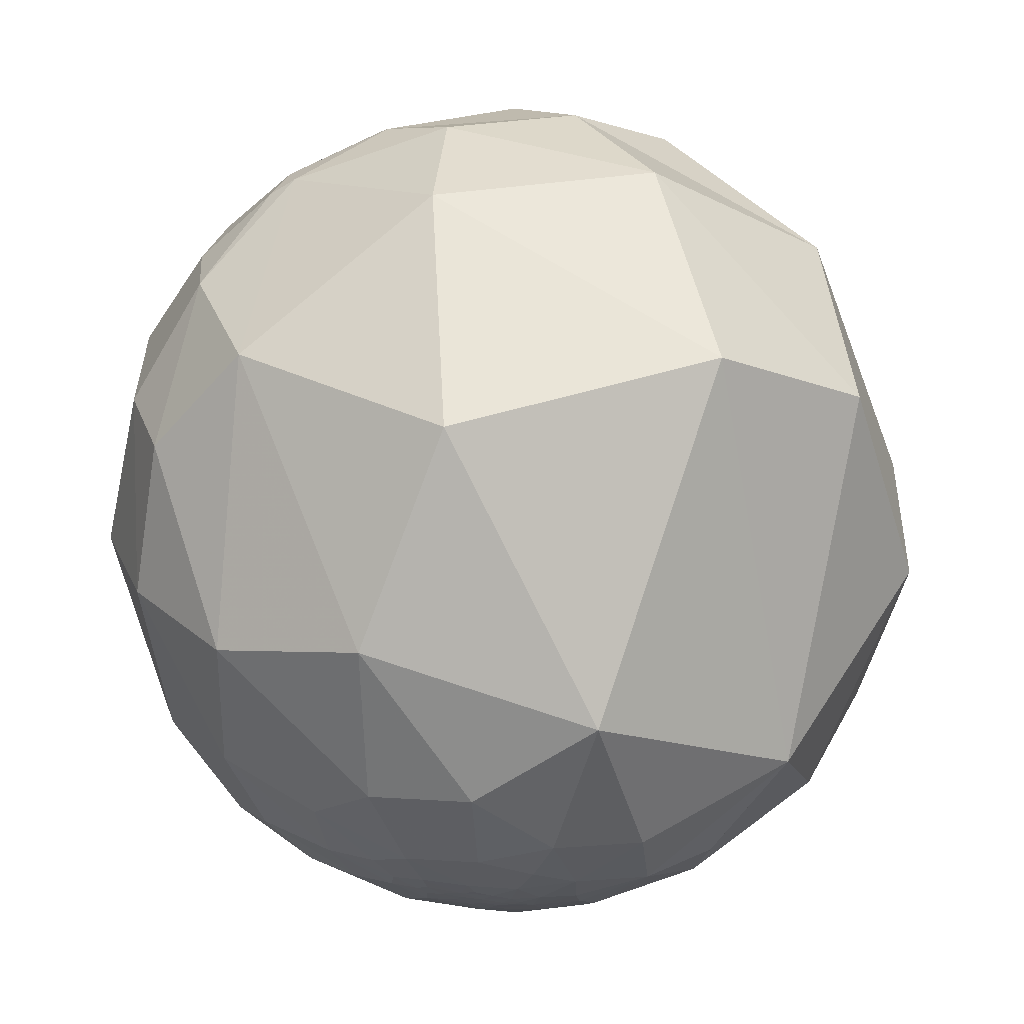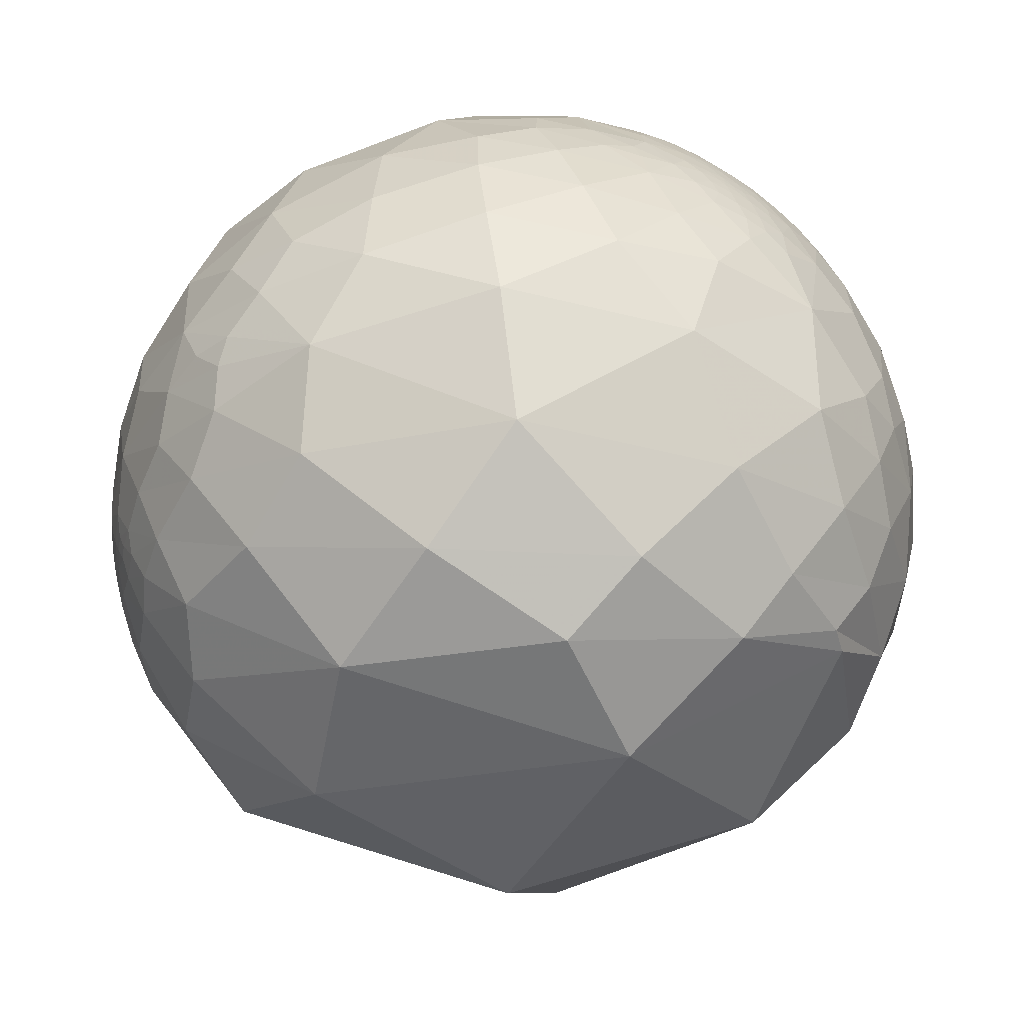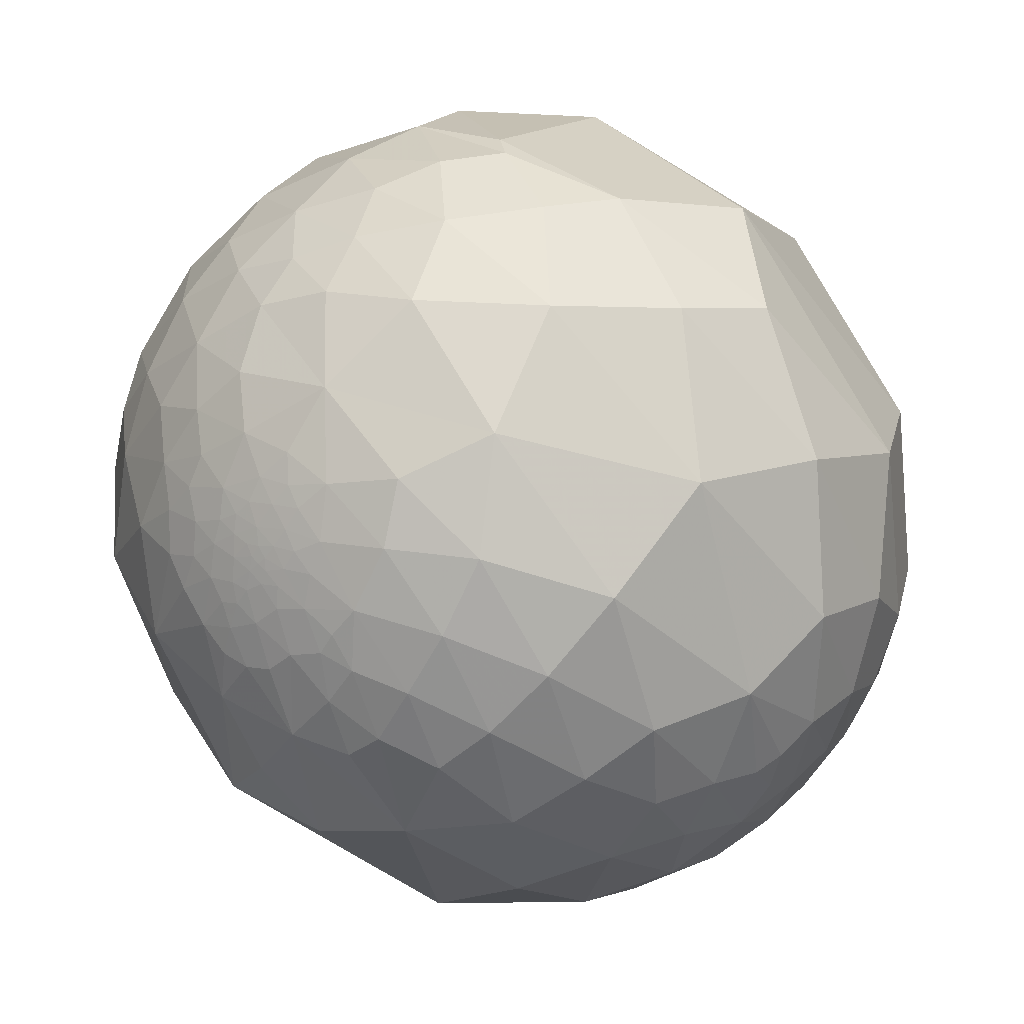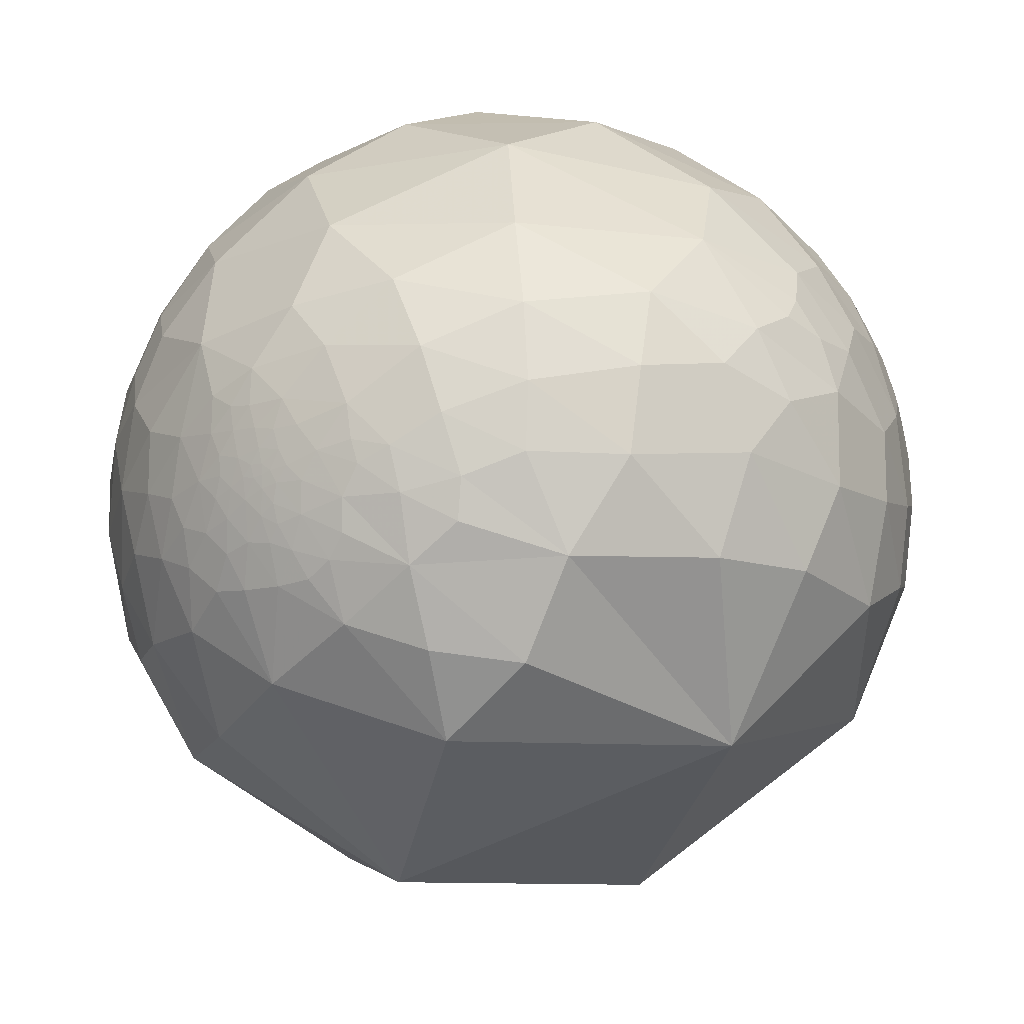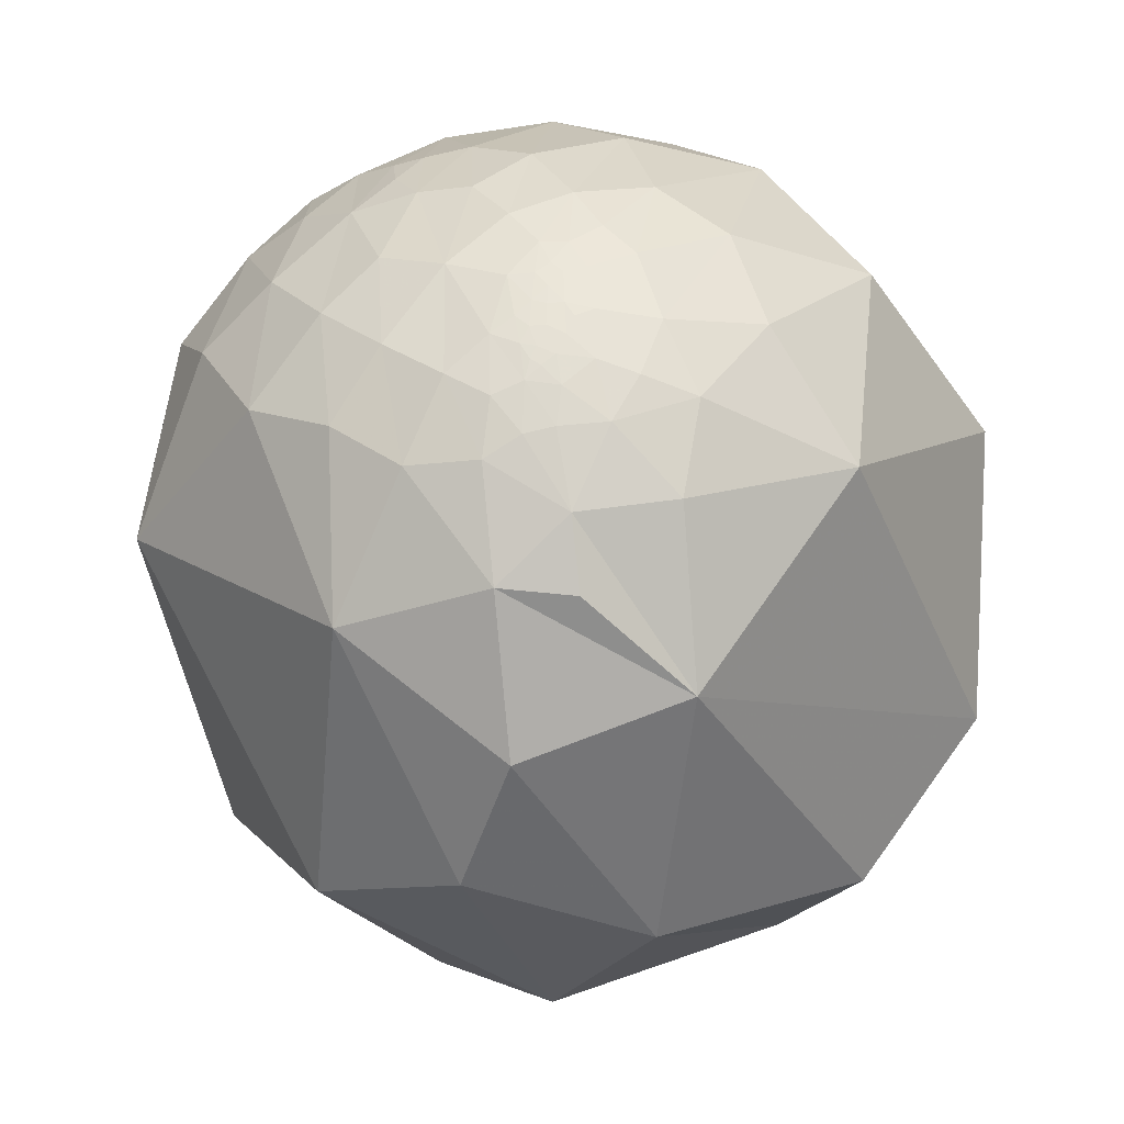
<metadata>
{"format":"obj","ext":"obj","renderer":"f3d","projection":"perspective","resolution":1024,"background":"white","views":[{"elev":34.1,"azim":81.9,"up":"+Y"},{"elev":77.0,"azim":136.4,"up":"+Z"},{"elev":-2.3,"azim":-23.6,"up":"+Y"},{"elev":33.2,"azim":-39.8,"up":"+Z"},{"elev":-17.5,"azim":57.8,"up":"+Z"}]}
</metadata>
<code>
v 0.3841 -0.01356 -0.9232
v -0.05748 0.006661 -0.9983
v -0.08015 0.6441 -0.7607
v 0.5757 -0.4872 -0.6567
v 0.8221 -0.2068 -0.5304
v 0.3027 -0.441 -0.8449
v 0.431 -0.8145 -0.3884
v 0.6275 -0.7726 -0.09688
v 0.713 -0.6108 -0.3443
v 0.496 -0.8683 0.009073
v 0.4288 -0.8594 0.2785
v 0.5782 -0.7975 0.1726
v 0.3482 -0.7524 0.5592
v 0.5051 -0.7674 0.395
v 0.3014 -0.6265 0.7188
v 0.3756 -0.6621 0.6486
v 0.3648 -0.5881 0.7218
v 0.4736 -0.6634 0.5793
v 0.2017 -0.4416 0.8742
v 0.3853 -0.2704 0.8823
v 0.4418 -0.5135 0.7356
v 0.01204 0.02142 0.9997
v -0.2861 0.4076 0.8672
v -0.2381 0.6474 0.724
v -0.446 0.6151 0.6501
v 0.01155 0.4109 0.9116
v 0.2493 0.4276 0.8689
v -0.3939 0.7753 0.4937
v -0.05441 0.6759 0.735
v -0.2555 0.7957 0.5491
v 0.3005 0.6858 0.6628
v -0.3522 0.9009 0.2535
v -0.2431 0.8368 0.4906
v -0.195 0.9725 0.127
v 0.1394 0.9696 0.201
v -0.2863 0.9383 -0.1938
v -0.4926 0.867 -0.07481
v 0.05079 0.9442 -0.3255
v -0.4132 0.7955 -0.4432
v 0.4089 0.5167 -0.7522
v 0.5526 0.7377 -0.3878
v 0.3375 0.08301 0.9377
v 0.6026 -0.225 0.7656
v 0.6352 0.1154 0.7637
v 0.8794 -0.1477 0.4526
v 0.8548 0.2403 0.46
v 0.6787 0.6925 0.2446
v 0.9665 -0.1173 0.2284
v 0.9957 0.07933 -0.0488
v 0.9581 -0.2835 0.04188
v 0.9347 -0.3123 -0.1699
v 0.8051 -0.4703 -0.3615
v 0.7453 -0.6596 -0.09716
v 0.8358 -0.5093 -0.205
v 0.6915 -0.7169 0.08845
v 0.6363 -0.6866 0.3518
v 0.5721 -0.5864 0.5734
v 0.5816 -0.4471 0.6795
v 0.8375 -0.5454 -0.03381
v 0.7988 -0.5996 -0.04861
v 0.7592 -0.6499 0.03412
v 0.7449 -0.6448 0.1713
v 0.6762 -0.5602 0.4786
v 0.7774 -0.2645 0.5707
v 0.7231 -0.4317 0.5392
v 0.7988 -0.4089 0.4412
v 0.8549 -0.3637 0.37
v 0.916 -0.342 0.2096
v 0.9142 -0.397 0.08092
v 0.892 -0.4514 -0.02261
v 0.8003 -0.5962 0.06379
v 0.8427 -0.5359 0.05252
v 0.7872 -0.5992 0.1457
v 0.7705 -0.6017 0.2105
v 0.7374 -0.6001 0.31
v 0.7839 -0.57 0.2461
v 0.7492 -0.5311 0.3958
v 0.7828 -0.4814 0.3942
v 0.8231 -0.4629 0.3291
v 0.8558 -0.4655 0.2257
v 0.8726 -0.4756 0.1113
v -0.74 -0.6711 0.04545
v -0.7427 -0.6164 0.2617
v -0.5945 -0.7665 0.2429
v -0.625 -0.5763 0.5266
v -0.4656 -0.7551 0.4615
v -0.5848 -0.5388 0.6064
v -0.687 -0.4558 0.5659
v -0.6606 -0.3875 0.643
v -0.4591 -0.6042 0.6513
v -0.5555 -0.4362 0.7079
v -0.6746 -0.2558 0.6924
v -0.384 -0.5221 0.7616
v -0.6328 -0.1227 0.7645
v -0.4575 -0.1461 0.8771
v -0.5118 -0.311 0.8009
v -0.734 0.01845 0.6789
v -0.796 0.01885 0.605
v -0.6111 0.02713 0.7911
v -0.7959 0.09035 0.5986
v -0.84 0.03859 0.5412
v -0.7272 0.2321 0.6459
v -0.8597 0.1383 0.4918
v -0.8543 0.2783 0.4389
v -0.9228 0.09396 0.3736
v -0.8945 0.01757 0.4466
v -0.9407 0.02367 0.3383
v -0.9688 0.08372 0.2334
v -0.9212 0.199 0.3343
v -0.9643 -0.02518 0.2637
v -0.9912 -0.05955 0.1186
v -0.9604 0.2184 0.173
v -0.9598 -0.1262 0.2508
v -0.9933 0.1147 -0.01471
v -0.9467 -0.3088 0.0921
v -0.9808 -0.1248 -0.1501
v -0.8639 -0.3509 0.3614
v -0.845 -0.4511 0.2873
v -0.7256 -0.5336 0.4344
v -0.7191 -0.3487 0.6012
v -0.7055 -0.3087 0.638
v -0.742 -0.1063 0.662
v -0.7801 -0.03317 0.6247
v -0.8208 -0.02285 0.5707
v -0.8565 -0.01541 0.5159
v -0.8754 -0.04118 0.4817
v -0.8981 -0.05317 0.4366
v -0.9302 -0.1327 0.3422
v -0.9314 -0.0554 0.3598
v -0.9362 -0.2045 0.286
v -0.9013 -0.2865 0.3248
v -0.8642 -0.2936 0.4086
v -0.8274 -0.3809 0.4126
v -0.7931 -0.386 0.4712
v -0.7663 -0.3536 0.5364
v -0.7573 -0.2512 0.6028
v -0.7543 -0.1766 0.6324
v -0.7831 -0.1269 0.6089
v -0.7994 -0.07807 0.5957
v -0.8441 -0.07149 0.5314
v -0.8768 -0.08518 0.4732
v -0.9046 -0.1058 0.4128
v -0.9038 -0.181 0.3878
v -0.8828 -0.2359 0.4062
v -0.8288 -0.2835 0.4824
v -0.8006 -0.2517 0.5438
v -0.804 -0.2018 0.5593
v -0.7975 -0.1646 0.5805
v -0.8163 -0.1147 0.5662
v -0.828 -0.1405 0.5428
v -0.8393 -0.1136 0.5317
v -0.8572 -0.1078 0.5035
v -0.8747 -0.1371 0.4649
v -0.872 -0.1921 0.4502
v -0.8614 -0.2397 0.4477
v -0.5515 0.4235 0.7187
v -0.6944 0.4533 0.5589
v -0.7987 0.4326 0.4182
v -0.7259 0.5423 0.4231
v -0.8978 0.3593 0.2545
v -0.9514 0.3066 0.02727
v -0.8044 0.5301 0.2684
v -0.9625 0.2322 -0.1402
v -0.8751 0.4804 0.05899
v -0.7939 0.5912 -0.1424
v -0.7769 0.6206 0.1066
v -0.9187 0.09893 -0.3823
v -0.7578 0.4265 -0.4938
v -0.9076 0.3765 -0.1857
v -0.7261 -0.4611 -0.51
v -0.05917 -0.5801 -0.8124
v -0.1685 -0.9834 -0.06713
v -0.1571 -0.9033 0.3991
v 0.06637 -0.9541 0.2921
v -0.2701 -0.7304 0.6273
v 0.003209 -0.8233 0.5676
v -0.1542 -0.6299 0.7612
v 0.04065 -0.6909 0.7218
v -0.2934 -0.3981 0.8692
v -0.1762 -0.2292 0.9573
v -0.02951 -0.5201 0.8536
v -0.4298 0.1237 0.8944
v 0.2956 -0.951 0.0906
v 0.2385 -0.8801 0.4105
v 0.1719 -0.773 0.6107
v 0.1818 -0.6479 0.7397
v -0.6157 0.5833 0.5298
v -0.6777 0.6695 0.304
v -0.5388 0.7089 0.4551
v -0.6657 0.7459 0.0218
v -0.5277 0.8115 0.2509
v -0.6219 0.7085 -0.3337
v -0.4483 0.4959 -0.7437
v -0.5411 -0.002859 -0.8409
v 0.8173 -0.5682 0.09619
v 0.8034 -0.5851 0.1106
v 0.8075 -0.5732 0.1395
v 0.7704 -0.5548 0.3142
v 0.7809 -0.5239 0.3401
v 0.7946 -0.5379 0.2818
v 0.802 -0.5065 0.3165
v 0.8387 -0.5032 0.2084
v 0.8372 -0.5211 0.166
v 0.8314 -0.5424 0.1208
v -0.8299 -0.197 0.522
v -0.8493 -0.1676 0.5005
v -0.8502 -0.2104 0.4826
v -0.838 -0.1523 0.524
v -0.8253 -0.1683 0.5391
v -0.8483 -0.1357 0.5119
v 0.7926 -0.581 0.1848
v 0.8034 -0.5459 0.2378
v 0.8116 -0.5533 0.1876
v 0.822 -0.5163 0.2405
f 1 2 3
f 1 4 6
f 1 5 4
f 10 8 12
f 16 15 13
f 16 18 17
f 13 18 16
f 17 19 15
f 21 17 18
f 19 20 22
f 23 24 25
f 24 23 26
f 27 26 42
f 25 24 28
f 31 29 27
f 29 24 26
f 30 32 28
f 33 30 29
f 33 35 34
f 35 33 31
f 36 34 38
f 38 35 41
f 3 39 36
f 3 38 40
f 43 64 44
f 45 44 64
f 11 12 14
f 46 31 44
f 48 46 45
f 47 46 49
f 49 48 50
f 51 5 49
f 53 8 9
f 54 9 52
f 14 12 56
f 55 56 12
f 57 18 56
f 58 21 57
f 20 43 42
f 55 61 62
f 57 63 58
f 65 66 64
f 68 45 67
f 70 54 51
f 60 59 71
f 71 59 72
f 71 62 61
f 62 73 74
f 62 71 73
f 62 74 75
f 75 74 76
f 56 75 63
f 77 78 65
f 77 65 63
f 65 78 66
f 66 78 79
f 67 79 80
f 59 70 72
f 83 82 84
f 82 170 172
f 86 85 119
f 85 88 119
f 88 85 87
f 89 91 92
f 96 92 91
f 94 92 96
f 96 91 93
f 99 94 95
f 98 100 101
f 97 102 100
f 109 112 108
f 110 108 111
f 111 115 113
f 115 111 116
f 114 116 111
f 117 131 118
f 83 119 118
f 134 119 135
f 119 88 135
f 92 122 137
f 92 94 122
f 94 97 122
f 124 101 125
f 123 98 124
f 106 127 126
f 129 127 106
f 113 130 128
f 133 118 119
f 133 117 118
f 120 136 135
f 121 136 120
f 138 137 122
f 122 123 139
f 124 125 140
f 125 126 140
f 141 126 127
f 141 140 126
f 142 129 128
f 129 142 127
f 143 128 130
f 135 136 146
f 135 146 145
f 147 146 136
f 147 136 148
f 138 148 137
f 137 148 136
f 139 149 138
f 148 138 149
f 151 140 152
f 141 152 140
f 153 152 141
f 143 154 153
f 157 102 156
f 164 165 169
f 164 166 165
f 164 162 166
f 168 169 165
f 167 116 114
f 172 86 84
f 86 172 173
f 172 174 173
f 176 173 174
f 173 176 175
f 179 93 177
f 95 182 99
f 7 171 6
f 6 171 2
f 183 172 7
f 11 183 10
f 184 13 185
f 13 184 11
f 178 185 186
f 19 180 181
f 25 187 156
f 23 156 182
f 187 159 157
f 189 188 187
f 189 25 28
f 188 162 159
f 166 188 190
f 191 190 188
f 192 190 37
f 37 191 32
f 37 190 191
f 194 168 193
f 194 2 171
f 195 197 196
f 196 73 71
f 75 76 198
f 199 78 77
f 201 79 78
f 80 214 202
f 80 79 214
f 80 203 81
f 80 202 203
f 81 204 72
f 204 81 203
f 197 195 204
f 207 145 205
f 147 205 146
f 154 207 206
f 152 210 151
f 210 206 208
f 150 151 210
f 76 213 212
f 197 213 211
f 211 73 197
f 211 213 76
f 1 6 2
f 7 6 4
f 4 9 7
f 9 8 7
f 8 10 7
f 11 10 12
f 40 41 5
f 16 17 15
f 18 13 14
f 21 19 17
f 19 21 20
f 42 22 20
f 26 23 22
f 42 26 22
f 29 30 24
f 24 30 28
f 27 29 26
f 32 33 34
f 33 32 30
f 31 33 29
f 36 37 32
f 36 32 34
f 36 39 37
f 38 34 35
f 3 36 38
f 1 3 40
f 54 52 5
f 40 38 41
f 44 27 42
f 42 43 44
f 44 31 27
f 46 47 31
f 47 35 31
f 45 46 44
f 41 47 49
f 47 41 35
f 49 46 48
f 5 41 49
f 51 49 50
f 5 9 4
f 9 5 52
f 55 12 8
f 54 53 9
f 54 59 60
f 56 18 14
f 57 21 18
f 58 20 21
f 20 58 43
f 53 60 61
f 115 116 170
f 56 55 62
f 56 62 75
f 63 57 56
f 43 58 65
f 58 63 65
f 65 64 43
f 67 45 64
f 64 66 67
f 68 48 45
f 50 48 68
f 50 70 51
f 70 50 69
f 70 59 54
f 61 60 71
f 63 75 77
f 67 66 79
f 68 67 80
f 68 69 50
f 81 69 68
f 68 80 81
f 69 81 70
f 70 81 72
f 87 85 86
f 84 82 172
f 119 83 84
f 84 86 119
f 88 87 89
f 91 87 90
f 91 89 87
f 103 100 102
f 95 94 96
f 94 99 97
f 97 99 102
f 98 97 100
f 101 100 103
f 106 101 103
f 109 105 103
f 107 105 108
f 105 107 106
f 105 109 108
f 118 131 115
f 108 110 107
f 114 108 112
f 108 114 111
f 110 111 113
f 83 118 82
f 97 98 123
f 88 89 120
f 121 89 92
f 89 121 120
f 130 113 115
f 124 98 101
f 106 125 101
f 125 106 126
f 107 129 106
f 129 107 110
f 113 129 110
f 129 113 128
f 136 121 92
f 133 132 117
f 133 119 134
f 88 120 135
f 131 117 132
f 138 122 139
f 139 124 140
f 139 123 124
f 142 141 127
f 143 142 128
f 132 133 145
f 131 143 130
f 143 131 144
f 140 151 149
f 134 135 145
f 133 134 145
f 149 150 148
f 149 151 150
f 144 155 154
f 142 143 153
f 141 142 153
f 132 155 144
f 158 104 102
f 160 109 104
f 157 159 158
f 160 161 112
f 160 162 164
f 162 160 158
f 161 163 114
f 169 163 161
f 169 168 167
f 163 167 114
f 194 171 170
f 170 116 167
f 86 173 175
f 172 170 171
f 7 172 171
f 93 90 175
f 177 175 176
f 182 156 102
f 179 96 93
f 179 95 96
f 181 180 179
f 179 180 95
f 181 177 178
f 177 181 179
f 184 176 174
f 182 95 180
f 172 183 174
f 10 183 7
f 186 185 13
f 176 184 185
f 11 184 183
f 178 176 185
f 191 189 28
f 181 178 186
f 186 19 181
f 19 186 15
f 22 23 182
f 180 22 182
f 22 180 19
f 156 187 157
f 23 25 156
f 187 188 159
f 25 189 187
f 162 188 166
f 189 191 188
f 165 166 190
f 168 165 192
f 39 192 37
f 193 192 39
f 201 199 200
f 194 167 168
f 2 193 3
f 2 194 193
f 195 71 72
f 71 195 196
f 196 197 73
f 75 198 77
f 198 76 200
f 198 199 77
f 199 198 200
f 199 201 78
f 153 206 210
f 201 214 79
f 72 204 195
f 146 205 145
f 207 205 206
f 205 209 206
f 207 155 145
f 150 209 148
f 209 150 208
f 209 208 206
f 209 147 148
f 147 209 205
f 207 154 155
f 153 154 206
f 214 213 203
f 208 150 210
f 74 73 211
f 74 211 76
f 200 76 212
f 214 212 213
f 214 200 212
f 213 197 204
f 213 204 203
f 14 13 11
f 5 1 40
f 5 51 54
f 8 53 55
f 60 53 54
f 61 55 53
f 170 82 115
f 86 90 87
f 90 93 91
f 102 104 103
f 103 105 106
f 103 104 109
f 115 82 118
f 123 122 97
f 115 131 130
f 92 137 136
f 132 144 131
f 145 155 132
f 149 139 140
f 154 143 144
f 102 157 158
f 104 158 160
f 112 109 160
f 164 161 160
f 158 159 162
f 114 112 161
f 161 164 169
f 167 163 169
f 170 167 194
f 175 90 86
f 175 177 93
f 176 178 177
f 102 99 182
f 174 183 184
f 13 15 186
f 28 32 191
f 190 192 165
f 192 193 168
f 39 3 193
f 200 214 201
f 210 152 153
f 203 202 214

</code>
